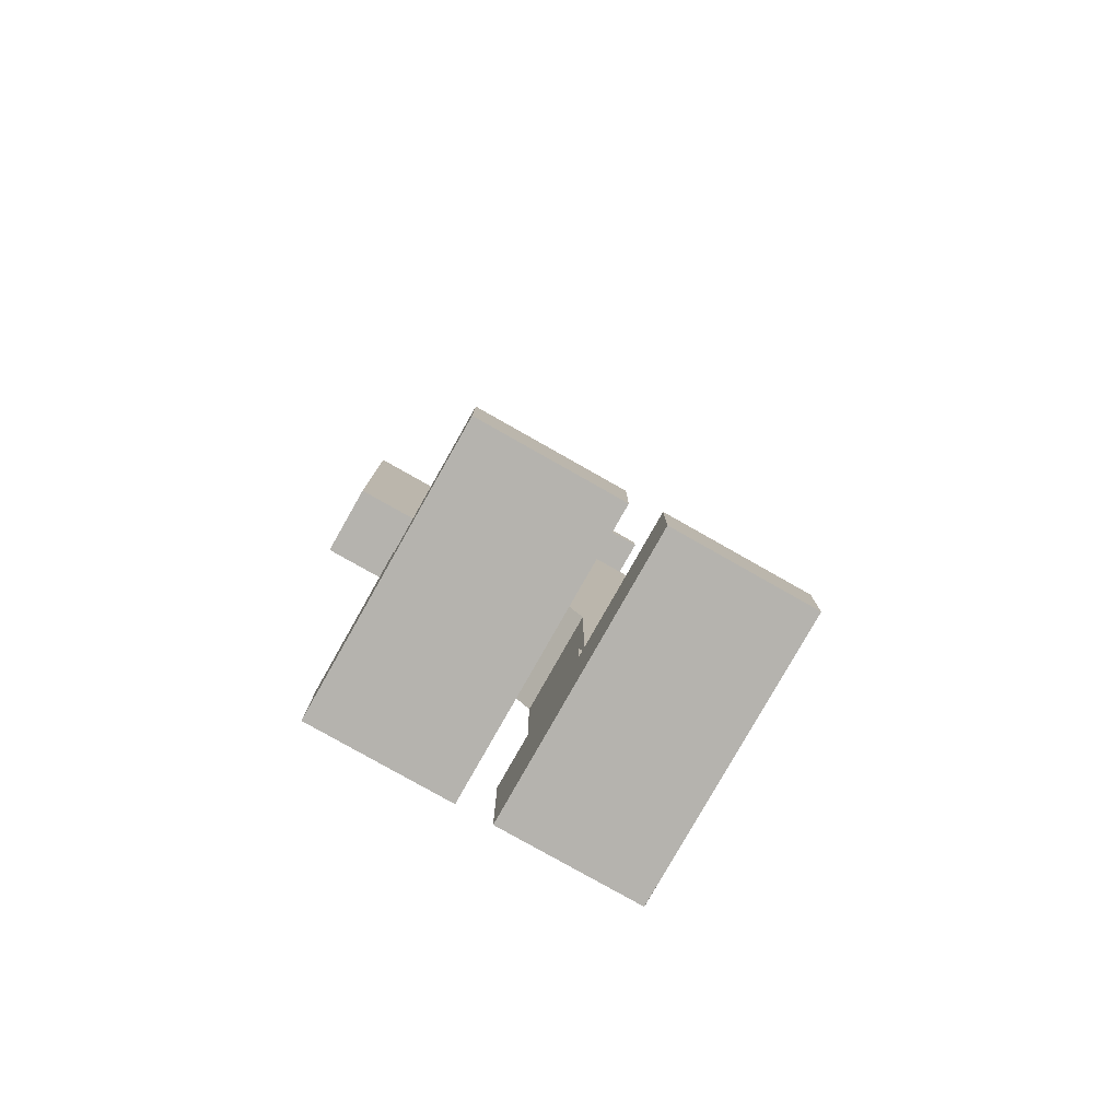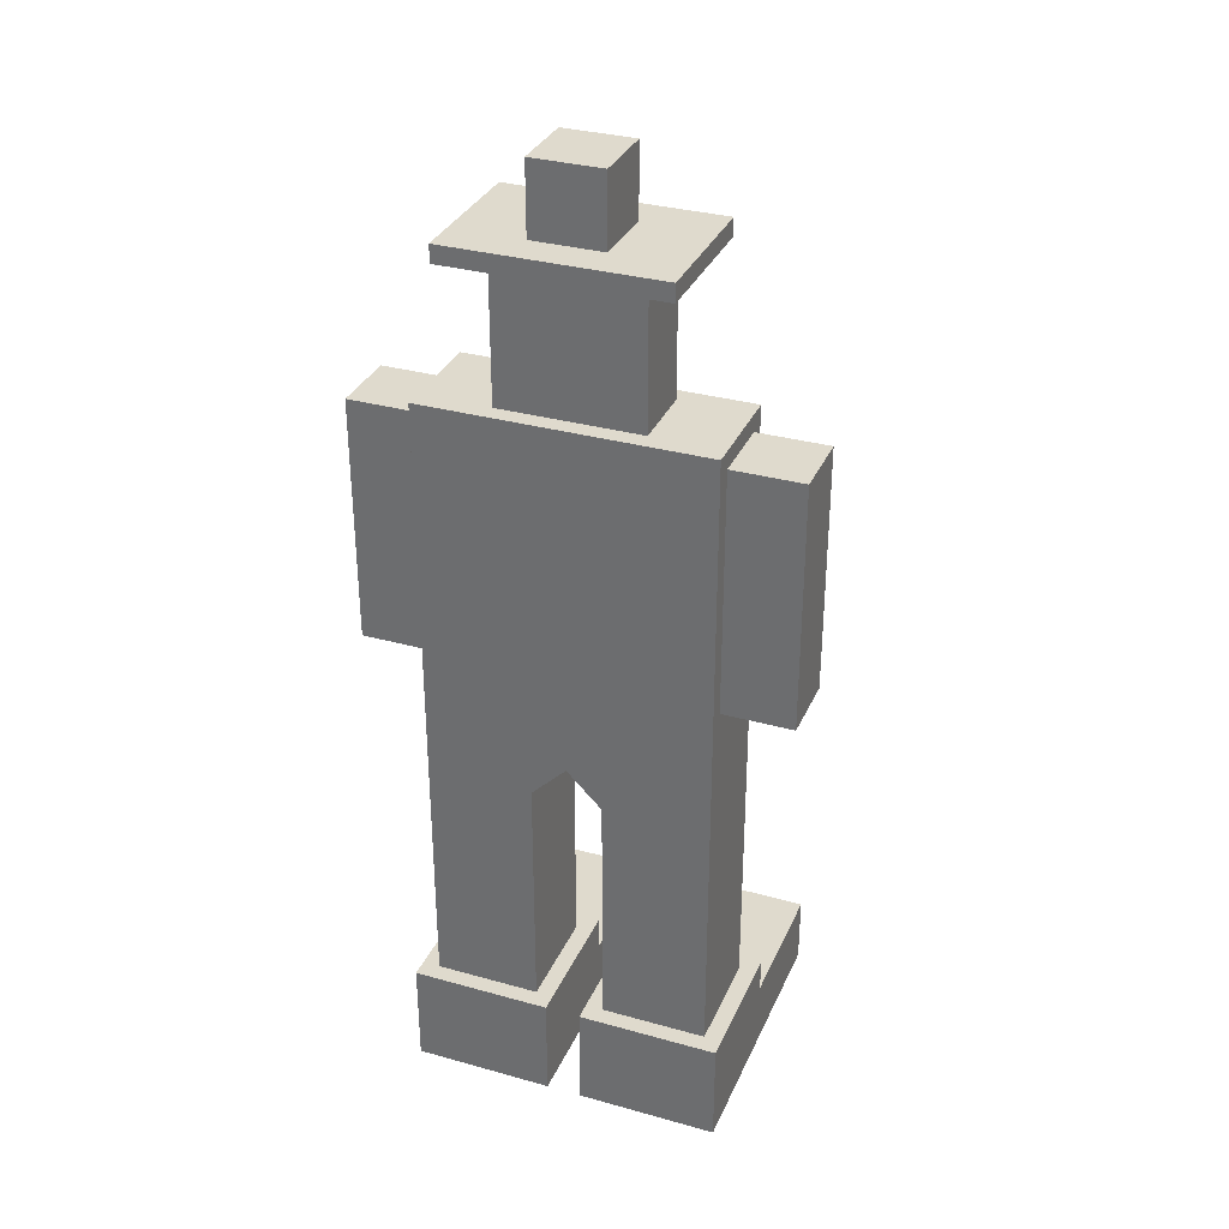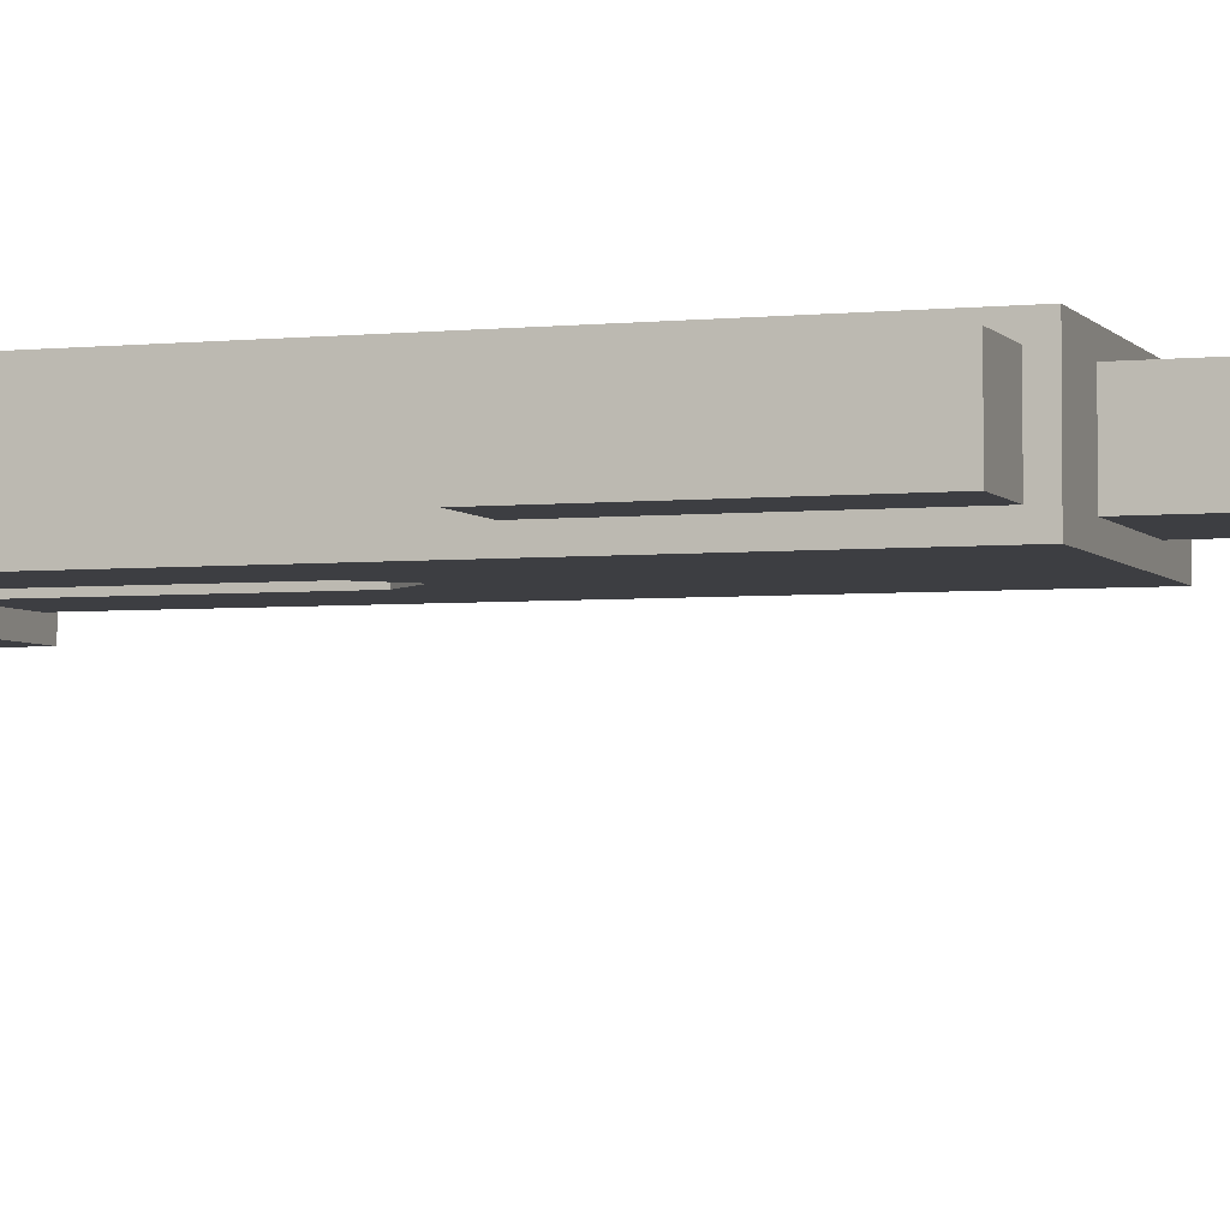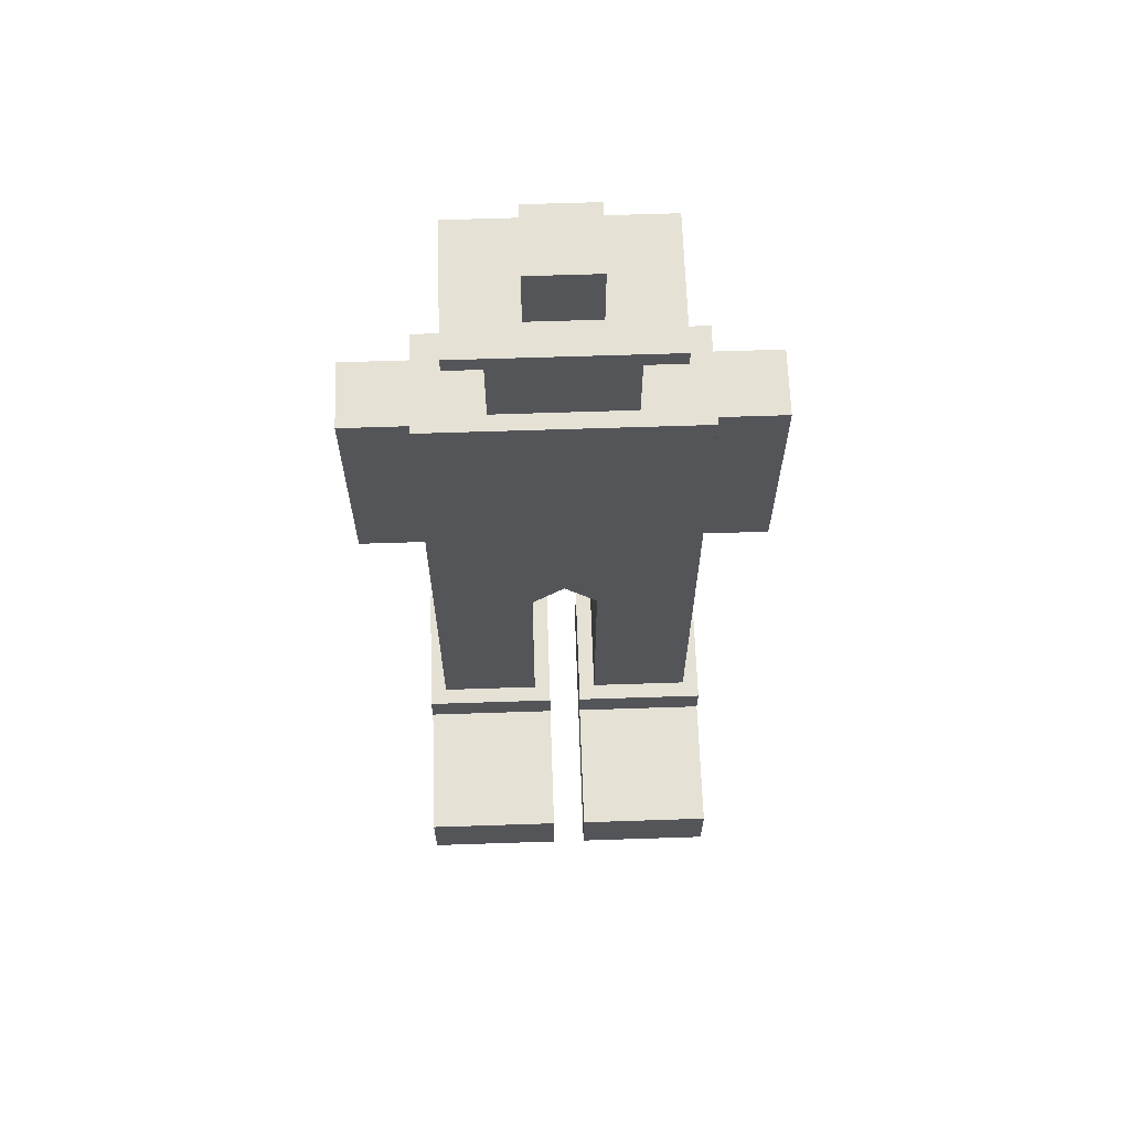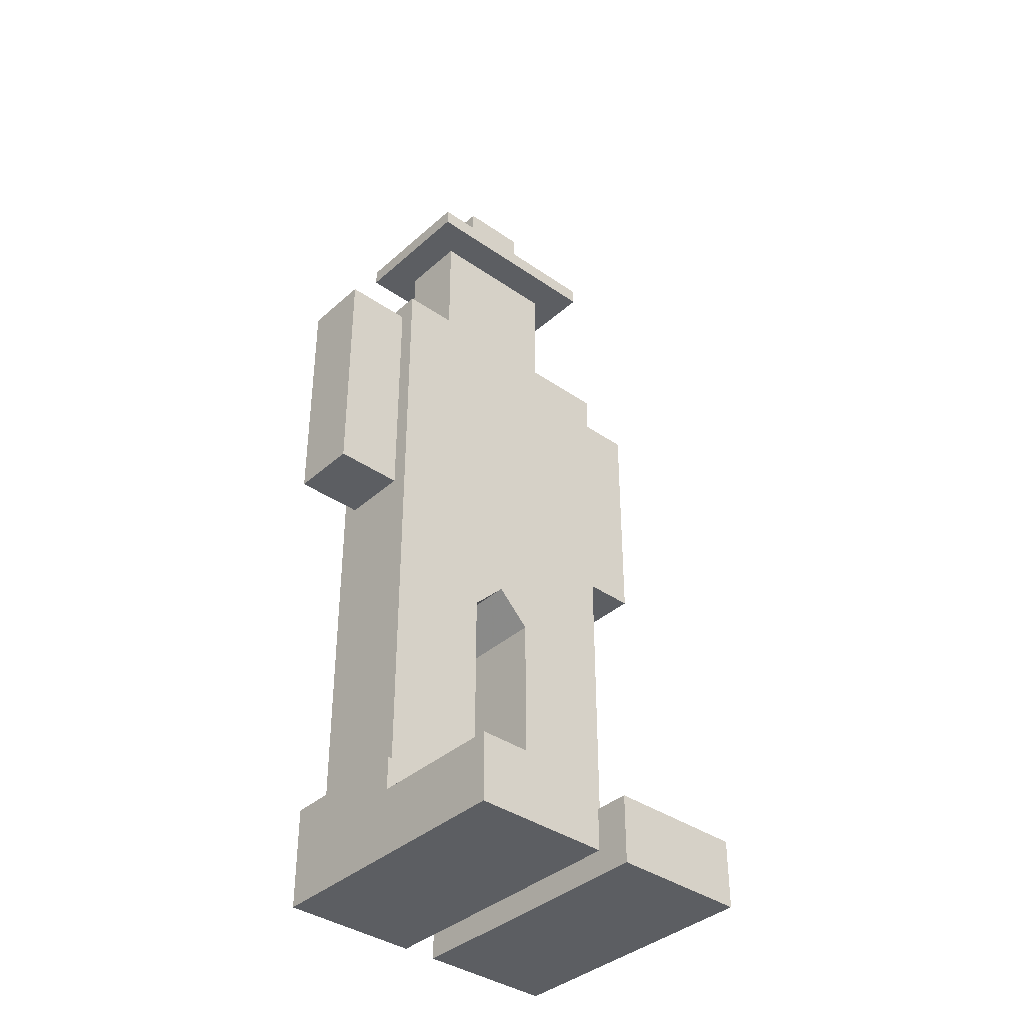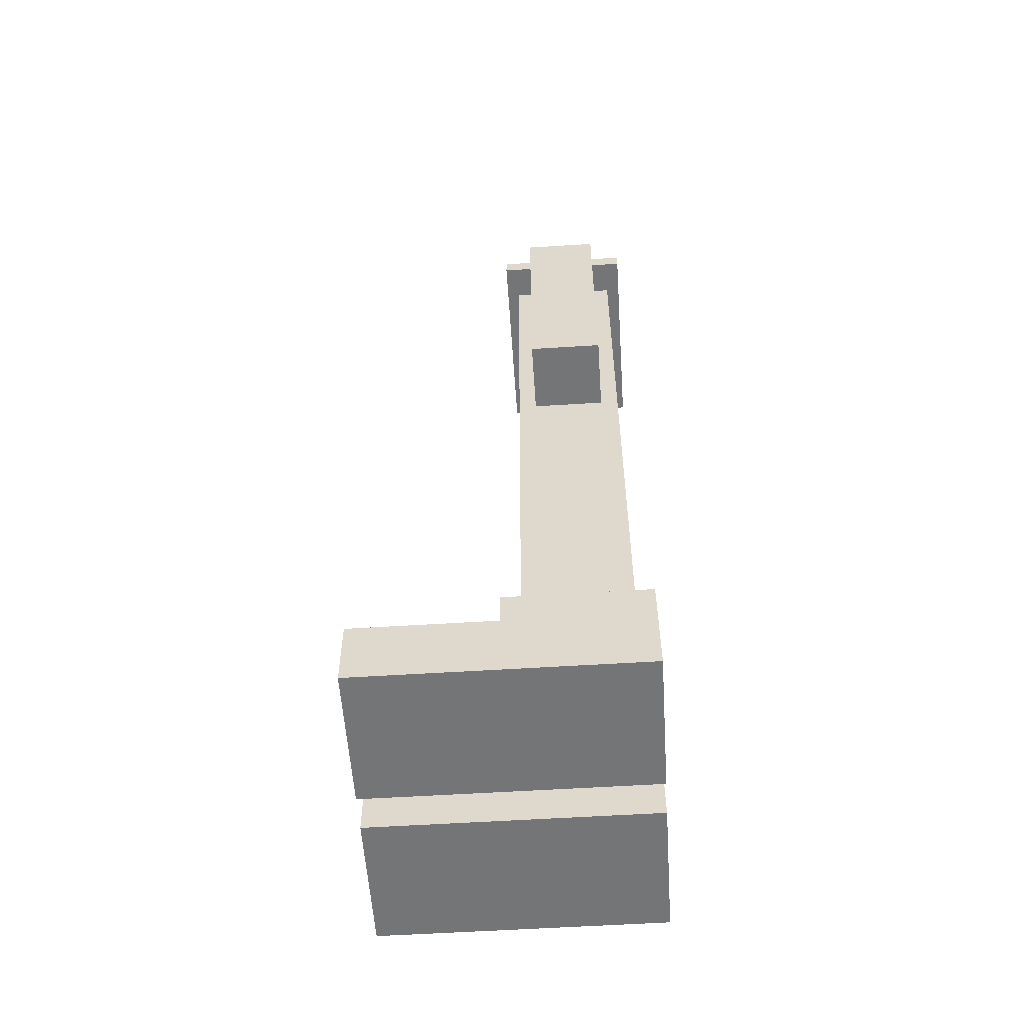
<metadata>
{"format":"obj","ext":"obj","renderer":"f3d","projection":"perspective","resolution":1024,"background":"white","views":[{"elev":-79.9,"azim":150.5,"up":"+Y"},{"elev":32.6,"azim":21.2,"up":"+Y"},{"elev":-3.6,"azim":109.0,"up":"+Z"},{"elev":65.0,"azim":178.1,"up":"+Y"},{"elev":-37.8,"azim":138.4,"up":"+Y"},{"elev":-56.4,"azim":-86.2,"up":"+Y"}]}
</metadata>
<code>
v -0.01562 0 0.0625
v -0.1406 0 0.0625
v 0.01562 0 0.0625
v 0.1406 0 0.0625
v 0.1406 0 -0.1875
v 0.01562 0 -0.1875
v -0.01562 0 -0.1875
v -0.1406 0 -0.1875
v -0.01562 0.09375 0.0625
v -0.1406 0.09375 0.0625
v 0.01562 0.09375 0.0625
v 0.1406 0.09375 0.0625
v 0.1406 0.09375 -0.0625
v 0.01562 0.09375 -0.0625
v -0.01562 0.09375 -0.0625
v -0.1406 0.09375 -0.0625
v -0.1406 0.0625 -0.0625
v -0.01562 0.0625 -0.0625
v 0.01562 0.0625 -0.0625
v 0.1406 0.0625 -0.0625
v 0.1406 0.0625 -0.1875
v 0.01562 0.0625 -0.1875
v -0.01562 0.0625 -0.1875
v -0.1406 0.0625 -0.1875
v -0.125 0.09375 0.04688
v -0.125 0.09375 -0.04688
v -0.03125 0.09375 -0.04688
v -0.03125 0.09375 0.04688
v 0.03125 0.09375 0.04688
v 0.125 0.09375 0.04688
v 0.125 0.09375 -0.04688
v 0.03125 0.09375 -0.04688
v -0.03125 0.3125 0.04688
v -0.125 0.375 0.04688
v -0.125 0.375 -0.04688
v -0.03125 0.3125 -0.04688
v 0.03125 0.3125 0.04688
v 0.03125 0.3125 -0.04688
v 0.125 0.375 0.04688
v 0.125 0.375 -0.04688
v 0 0.3438 0.04688
v 0 0.3438 -0.04688
v -0.125 0.4062 0.04688
v -0.125 0.4062 -0.04688
v 0.125 0.4062 -0.04688
v 0.125 0.4062 0.04688
v 0.125 0.6562 0.04688
v -0.125 0.6562 0.04688
v -0.125 0.6562 -0.04688
v 0.125 0.6562 -0.04688
v -0.125 0.4219 -0.03125
v -0.125 0.4219 0.03125
v -0.125 0.6406 0.03125
v -0.125 0.6406 -0.03125
v 0.125 0.6406 0.03125
v 0.125 0.6406 -0.03125
v 0.125 0.4219 0.03125
v 0.125 0.4219 -0.03125
v 0.1875 0.4219 0.03125
v 0.1875 0.4219 -0.03125
v 0.125 0.4688 0.03125
v 0.125 0.4688 -0.03125
v 0.1875 0.4688 -0.03125
v 0.1875 0.4688 0.03125
v -0.1875 0.4219 -0.03125
v -0.1875 0.4219 0.03125
v -0.125 0.4688 -0.03125
v -0.125 0.4688 0.03125
v -0.1875 0.4688 0.03125
v -0.1875 0.4688 -0.03125
v 0.1875 0.6406 0.03125
v 0.1875 0.6406 -0.03125
v -0.1875 0.6406 0.03125
v -0.1875 0.6406 -0.03125
v -0.0625 0.6562 -0.03125
v 0.0625 0.6562 -0.03125
v 0.0625 0.6562 0.03125
v -0.0625 0.6562 0.03125
v -0.0625 0.7812 -0.03125
v -0.0625 0.7812 0.03125
v 0.0625 0.7812 0.03125
v 0.0625 0.7812 -0.03125
v -0.09375 0.7812 0.0625
v -0.09375 0.7812 -0.0625
v 0.09375 0.7812 -0.0625
v 0.09375 0.7812 0.0625
v -0.09375 0.7969 0.0625
v -0.09375 0.7969 -0.0625
v 0.09375 0.7969 -0.0625
v 0.09375 0.7969 0.0625
v 0.03125 0.7969 -0.03125
v 0.03125 0.7969 0.03125
v -0.03125 0.7969 0.03125
v -0.03125 0.7969 -0.03125
v -0.03125 0.8594 0.03125
v 0.03125 0.8594 0.03125
v 0.03125 0.8594 -0.03125
v -0.03125 0.8594 -0.03125
v -0.01562 0.75 -0.04688
v -0.04688 0.75 -0.04688
v -0.04688 0.7188 -0.04688
v -0.01562 0.7188 -0.04688
v 0.01562 0.7188 -0.04688
v 0.01562 0.75 -0.04688
v 0.04688 0.75 -0.04688
v 0.04688 0.7188 -0.04688
o subMesh_0
f 52 68 66
f 66 68 69
f 70 66 69
f 65 66 70
f 67 65 70
f 51 65 67
f 52 65 51
f 66 65 52
f 60 59 57
f 58 60 57
f 61 57 64
f 64 57 59
f 64 59 60
f 64 60 63
f 63 60 58
f 63 58 62
f 78 77 80
f 80 77 81
f 81 77 82
f 82 77 76
f 79 82 76
f 75 79 76
f 78 79 75
f 80 79 78
o subMesh_1
f 33 34 28
f 28 34 25
f 26 25 34
f 35 26 34
f 26 35 36
f 26 36 27
f 27 36 33
f 27 33 28
f 39 37 29
f 30 39 29
f 39 30 40
f 40 30 31
f 40 31 32
f 40 32 38
f 38 32 29
f 38 29 37
f 33 41 34
f 39 41 37
f 42 40 38
f 35 42 36
f 33 36 42
f 41 33 42
f 37 41 42
f 38 37 42
f 42 35 40
f 39 34 41
f 47 48 46
f 46 48 43
f 57 46 58
f 58 46 45
f 50 44 49
f 45 44 50
f 47 46 57
f 55 47 57
f 50 47 55
f 56 50 55
f 45 50 56
f 58 45 56
f 43 52 44
f 44 52 51
f 44 51 49
f 49 51 54
f 49 54 48
f 48 54 53
f 48 53 43
f 43 53 52
f 68 53 73
f 69 68 73
f 70 69 73
f 74 70 73
f 67 70 74
f 54 67 74
f 53 54 74
f 73 53 74
f 61 64 71
f 61 71 55
f 55 71 56
f 56 71 72
f 56 72 62
f 62 72 63
f 63 72 64
f 64 72 71
f 48 78 75
f 48 75 49
f 76 49 75
f 50 49 76
f 50 76 77
f 50 77 47
f 78 47 77
f 48 47 78
o subMesh_2
f 7 2 8
f 1 2 7
f 5 3 6
f 4 3 5
f 2 1 10
f 10 1 9
f 15 9 1
f 18 15 1
f 7 18 1
f 23 18 7
f 8 23 7
f 24 23 8
f 2 24 8
f 17 24 2
f 17 2 16
f 16 2 10
f 28 25 10
f 9 28 10
f 16 15 17
f 17 15 18
f 17 18 24
f 24 18 23
f 6 3 11
f 6 11 19
f 22 6 19
f 14 19 11
f 12 11 3
f 12 3 4
f 13 12 4
f 20 13 4
f 5 20 4
f 21 20 5
f 21 5 6
f 21 6 22
f 21 22 20
f 20 22 19
f 20 19 13
f 13 19 14
f 16 10 25
f 26 16 25
f 15 16 26
f 27 15 26
f 9 15 27
f 28 9 27
f 29 11 12
f 29 12 30
f 11 32 14
f 29 32 11
f 13 32 31
f 14 32 13
f 30 12 13
f 30 13 31
o subMesh_3
f 34 39 46
f 43 34 46
f 34 43 44
f 34 44 35
f 35 44 45
f 35 45 40
f 39 40 45
f 46 39 45
o subMesh_4
f 83 80 86
f 86 80 81
f 86 81 85
f 85 81 82
f 85 82 84
f 84 82 79
f 84 79 83
f 83 79 80
f 84 83 87
f 88 84 87
f 85 84 88
f 89 85 88
f 86 85 89
f 90 86 89
f 86 90 83
f 83 90 87
f 87 90 93
f 92 93 90
f 89 92 90
f 91 92 89
f 88 91 89
f 94 91 88
f 87 94 88
f 93 94 87
f 98 94 93
f 95 98 93
f 95 93 92
f 95 92 96
f 91 96 92
f 97 96 91
f 97 91 94
f 97 94 98
f 97 98 95
f 97 95 96
o subMesh_5
f 106 103 105
f 105 103 104
f 99 102 101
f 99 101 100

</code>
